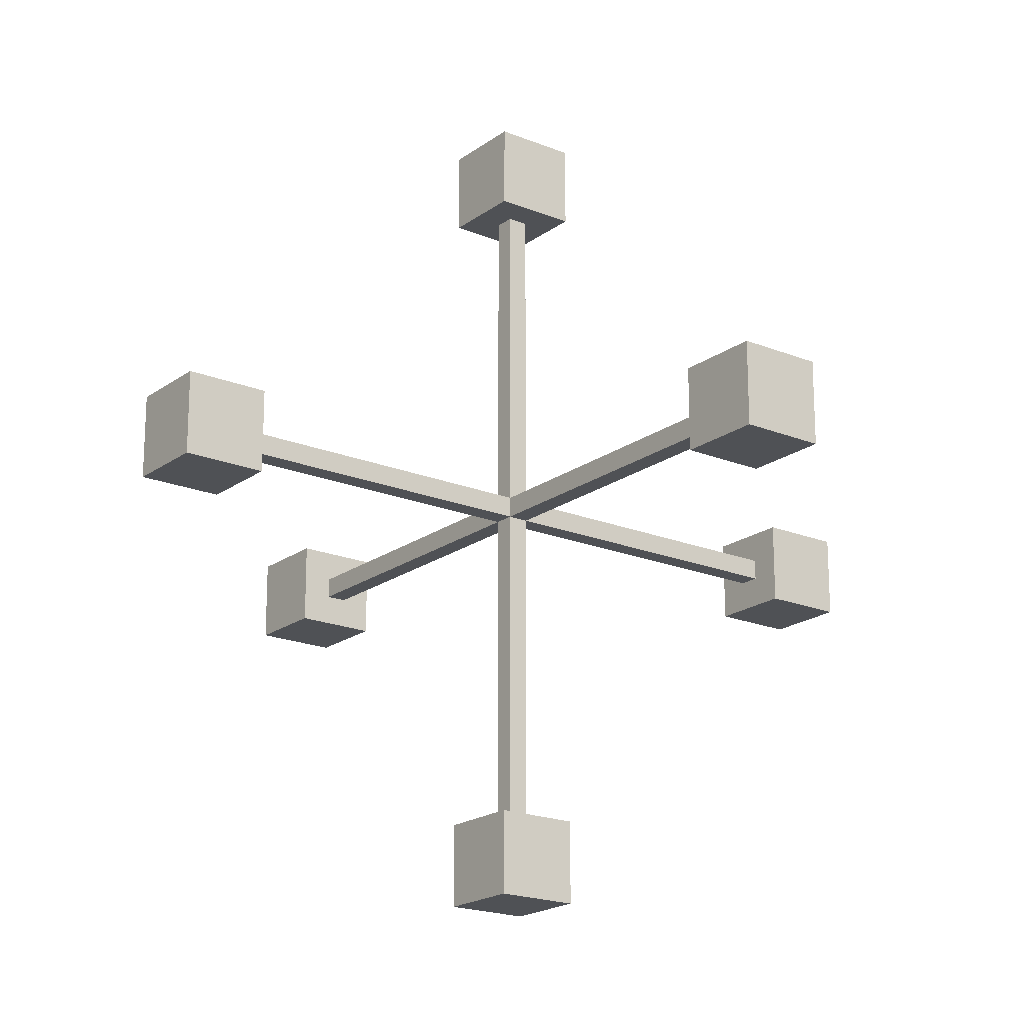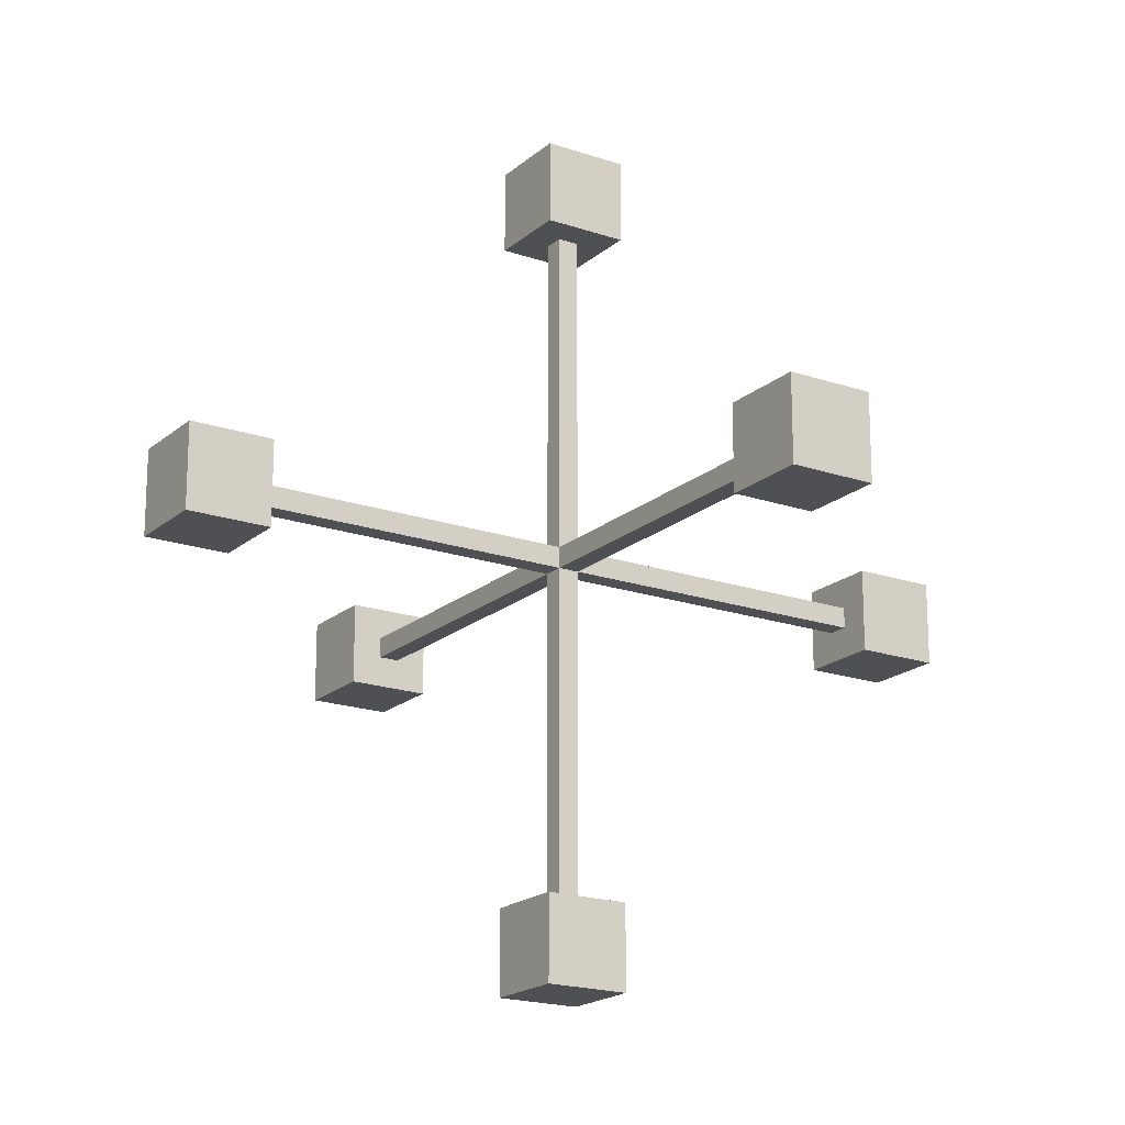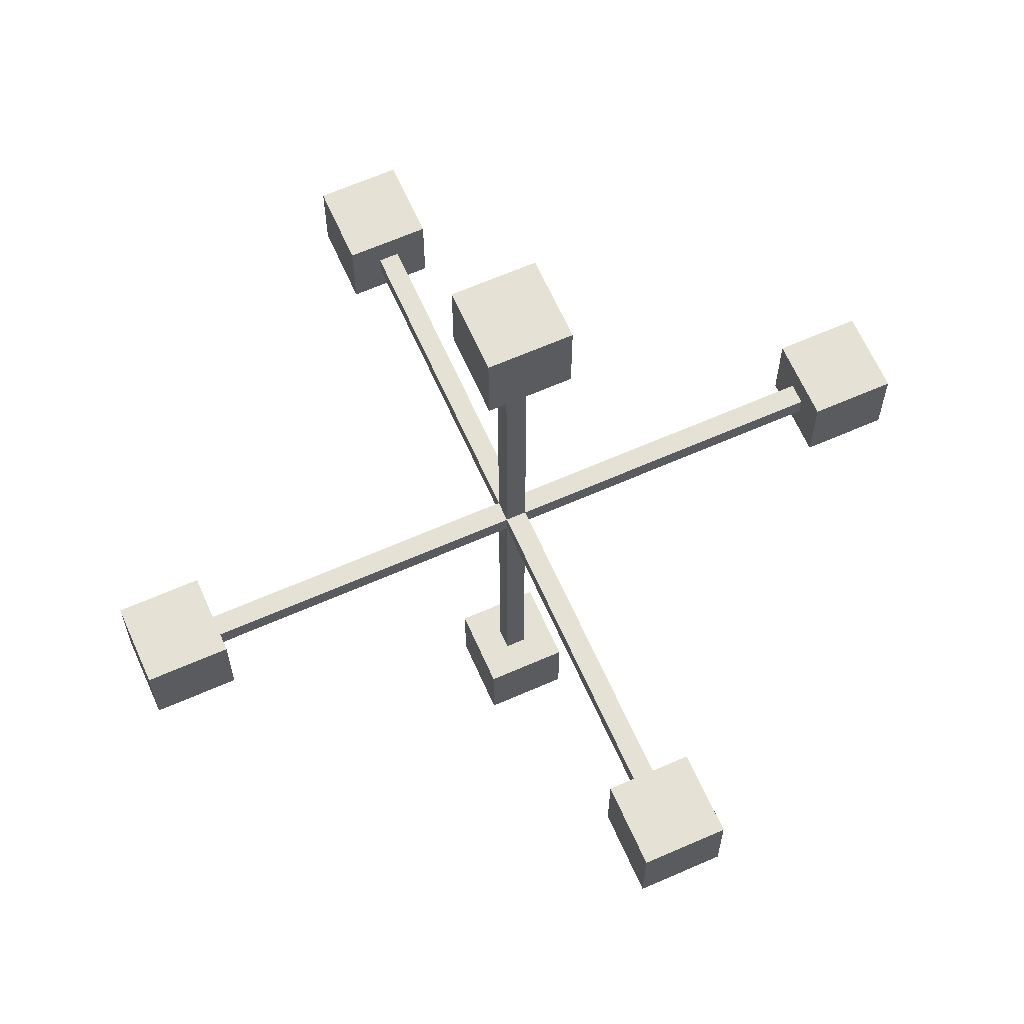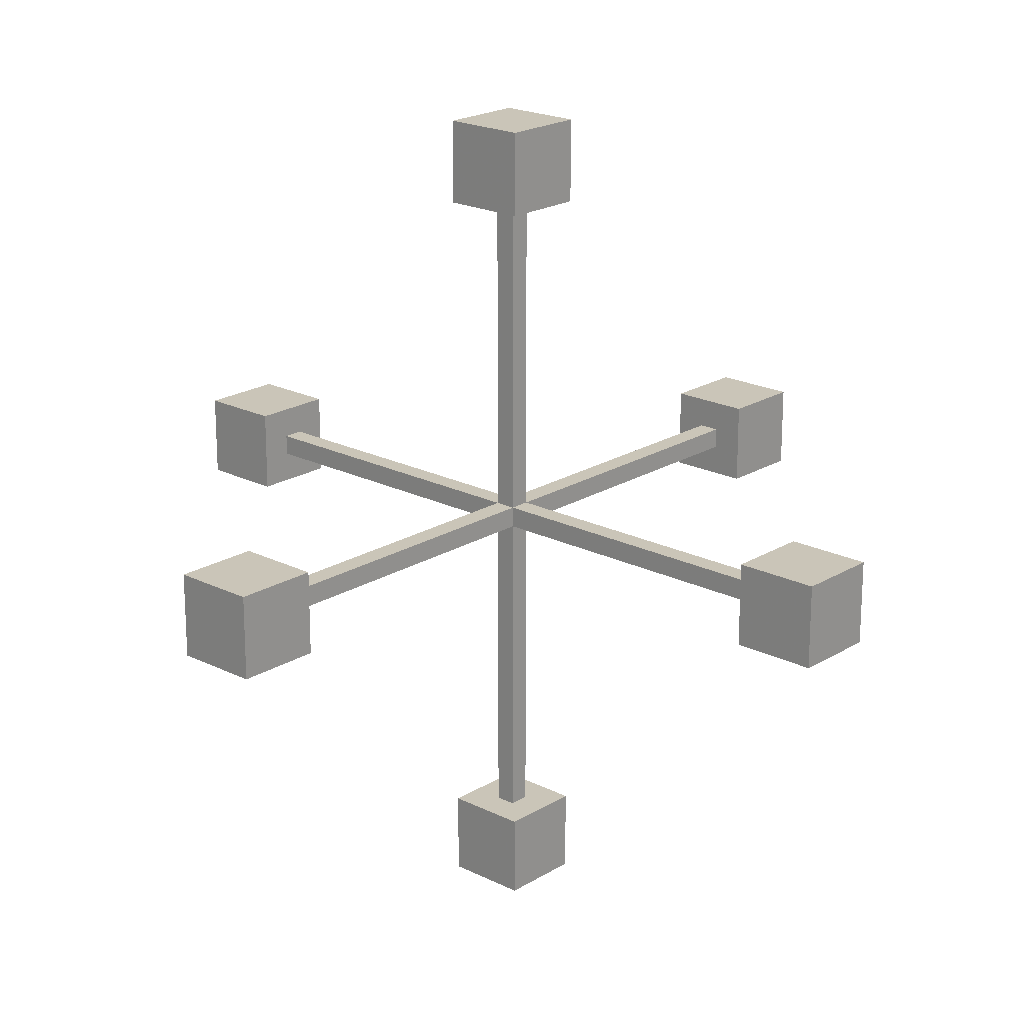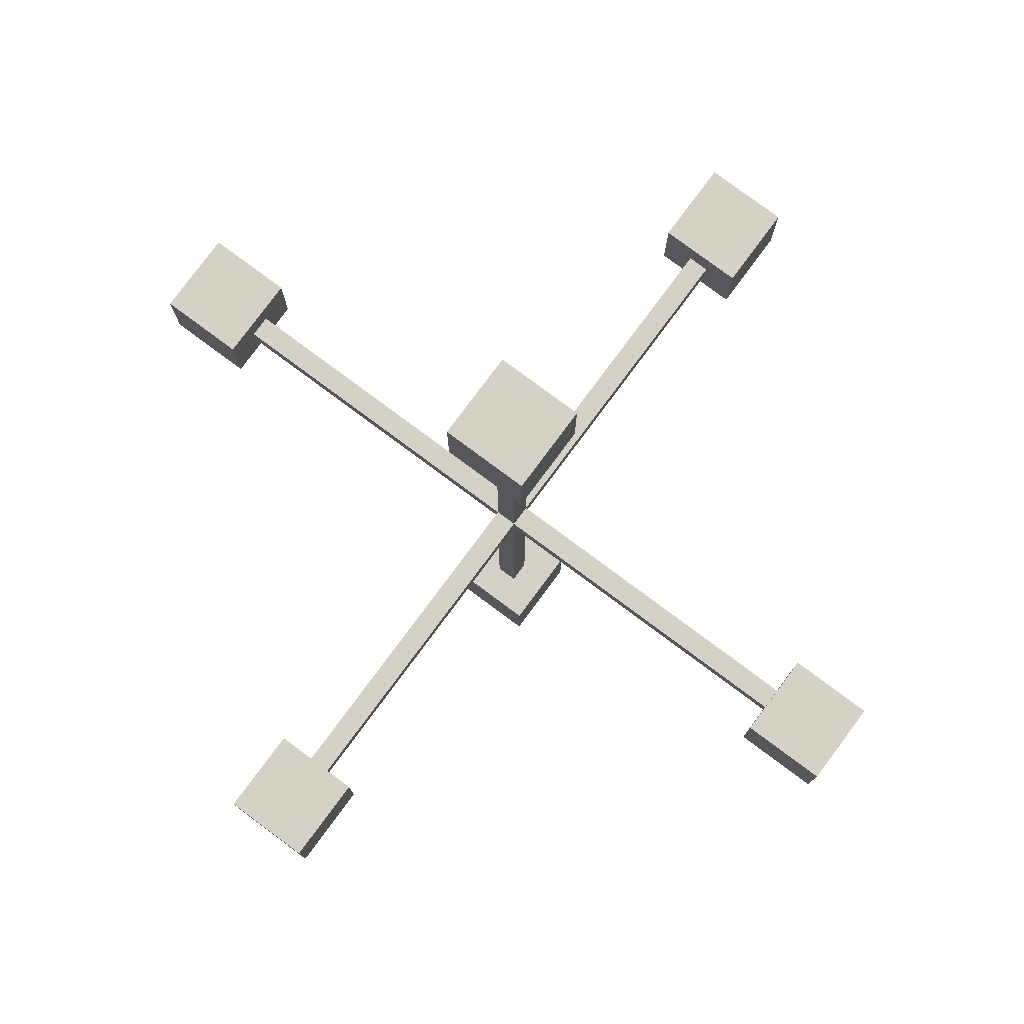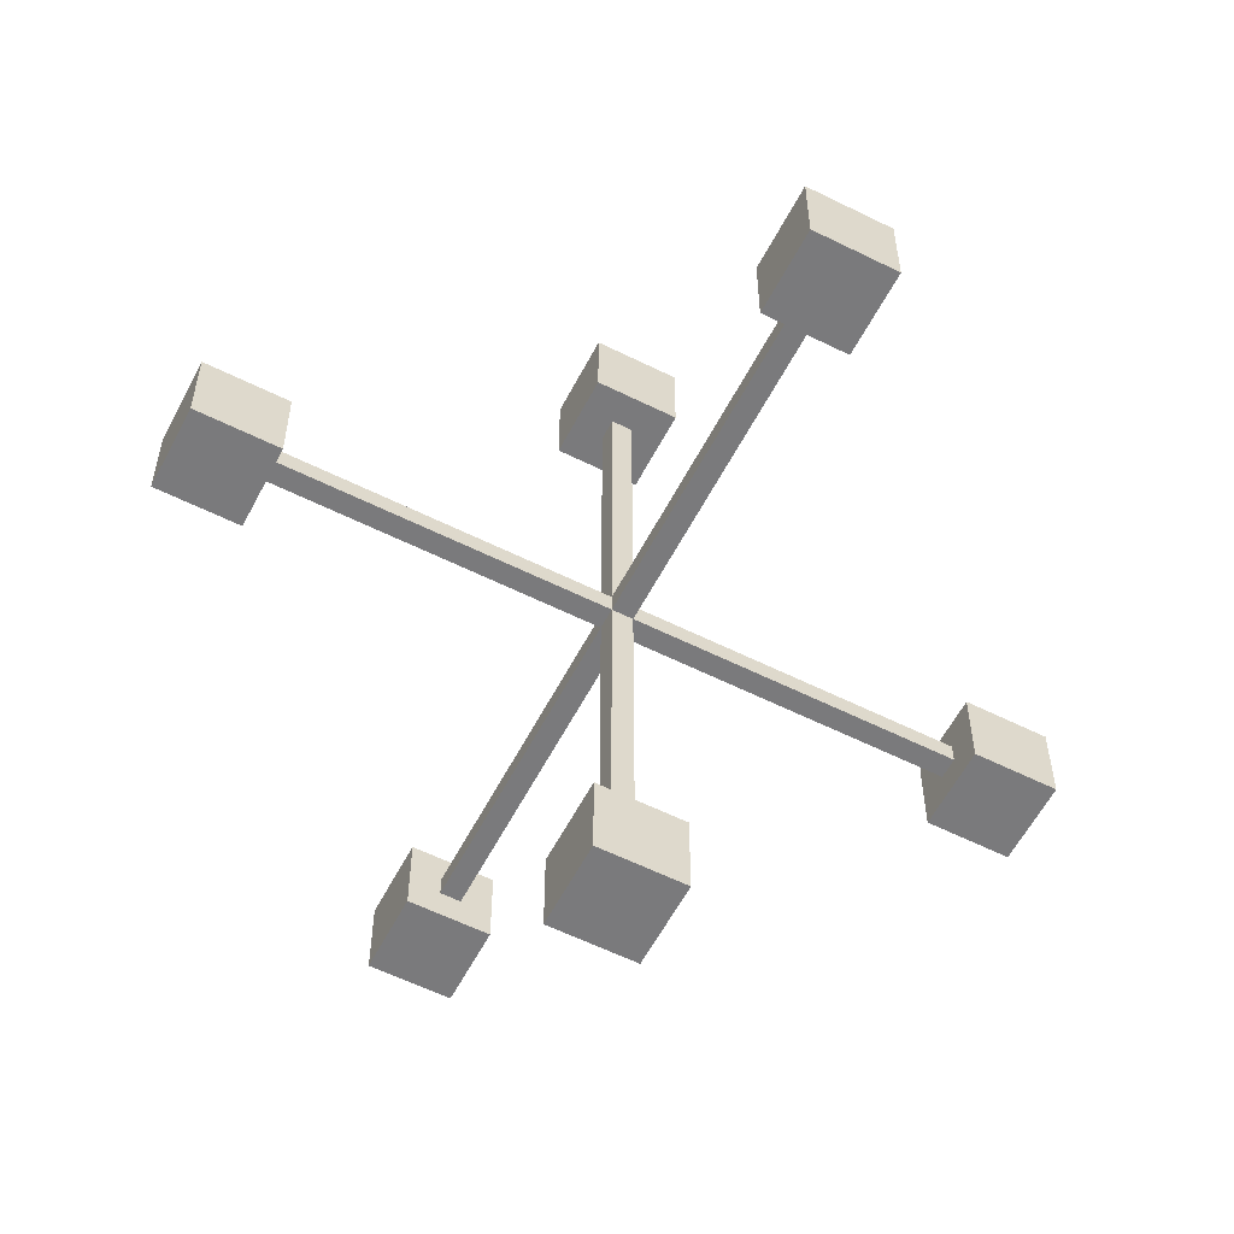
<metadata>
{"format":"obj","ext":"obj","renderer":"f3d","projection":"perspective","resolution":1024,"background":"white","views":[{"elev":-19.6,"azim":142.9,"up":"+Y"},{"elev":-19.0,"azim":-33.0,"up":"+Y"},{"elev":64.5,"azim":156.1,"up":"+Y"},{"elev":20.5,"azim":132.2,"up":"+Y"},{"elev":78.9,"azim":36.6,"up":"+Y"},{"elev":-58.2,"azim":-117.3,"up":"+Z"}]}
</metadata>
<code>
o obj_0
v 5 		-50 		5
v 5 		-50 		-5
v 5 		-40 		-5
v 5 		-40 		5
v 5 		40 		-5
v 5 		50 		-5
v 1.25 		1.25 		1.275
v 1.25 		-1.25 		1.275
v 1.25 		40 		1.25
v 40 		-1.25 		1.275
v 1.25 		40 		-1.25
v 40 		1.25 		1.275
v 5 		40 		5
v 5 		50 		5
v 1.25 		-1.25 		-1.25
v -1.25 		-1.25 		-1.25
v -1.25 		-1.25 		-1.275
v 1.25 		-1.25 		-1.275
v 1.25 		1.25 		-40
v 1.25 		-1.25 		-40
v 5 		5 		50
v 5 		5 		40
v 5 		5 		-50
v 5 		5 		-40
v -1.25 		40 		-1.25
v 50 		5 		5
v 50 		5 		-5
v 40 		5 		-5
v 40 		5 		5
v 40 		-1.25 		-1.275
v 40 		1.25 		-1.275
v -1.25 		1.25 		-40
v 1.25 		1.25 		40
v -40 		5 		5
v -40 		5 		-5
v -50 		5 		-5
v -50 		5 		5
v 1.25 		-40 		-1.25
v 1.25 		-40 		1.25
v -1.25 		1.25 		-1.275
v 1.25 		1.25 		-1.275
v 5 		-5 		50
v 5 		-5 		40
v -1.25 		1.25 		-1.25
v 1.25 		1.25 		-1.25
v 5 		-5 		-50
v 5 		-5 		-40
v 50 		-5 		-5
v 50 		-5 		5
v 40 		-5 		5
v 40 		-5 		-5
v -1.25 		-40 		-1.25
v 1.25 		1.25 		1.25
v 1.25 		-1.25 		40
v -1.25 		-40 		1.25
v -5 		-40 		-5
v -5 		-40 		5
v -5 		-5 		50
v -5 		-5 		40
v -5 		-5 		-40
v -5 		-5 		-50
v -50 		-5 		5
v -50 		-5 		-5
v -40 		-5 		-5
v -40 		-5 		5
v 1.25 		-1.25 		1.25
v -1.25 		-1.25 		40
v -40 		1.25 		-1.275
v -40 		-1.25 		-1.275
v -1.25 		-1.25 		-40
v -1.25 		1.25 		40
v -1.25 		1.25 		1.275
v -1.25 		-1.25 		1.275
v -40 		-1.25 		1.275
v -1.25 		-1.25 		1.25
v -5 		50 		5
v -5 		50 		-5
v -5 		40 		-5
v -5 		40 		5
v -1.25 		40 		1.25
v -1.25 		1.25 		1.25
v -5 		5 		40
v -5 		5 		50
v -5 		-50 		-5
v -5 		-50 		5
v -5 		5 		-50
v -5 		5 		-40
v -40 		1.25 		1.275
g group_0_15277357
f 1 2 3
f 1 3 4
f 7 8 10
f 7 10 12
f 11 5 9
f 5 13 9
f 15 16 17
f 15 17 18
f 24 19 20
f 77 6 5
f 11 25 5
f 26 27 28
f 26 28 29
f 30 31 28
f 32 19 24
f 46 23 24
f 34 35 36
f 34 36 37
f 40 41 32
f 19 32 41
f 4 3 38
f 4 38 39
f 41 40 44
f 41 44 45
f 29 28 31
f 29 31 12
f 48 49 50
f 48 50 51
f 23 46 86
f 42 43 22
f 38 52 15
f 31 45 12
f 41 45 31
f 45 53 12
f 7 12 53
f 43 54 22
f 15 52 16
f 21 42 22
f 46 24 47
f 25 11 44
f 45 44 11
f 22 54 33
f 24 20 47
f 50 49 29
f 26 29 49
f 10 50 12
f 29 12 50
f 27 48 51
f 27 51 28
f 57 55 52
f 57 52 56
f 30 51 10
f 28 51 30
f 50 10 51
f 27 26 48
f 26 49 48
f 62 63 64
f 62 64 65
f 10 66 30
f 8 66 10
f 66 15 30
f 18 30 15
f 6 14 13
f 6 13 5
f 14 76 13
f 68 69 64
f 86 61 60
f 40 17 69
f 40 69 68
f 31 30 18
f 31 18 41
f 67 71 73
f 33 54 8
f 71 72 73
f 65 64 69
f 65 69 74
f 33 8 7
f 40 32 70
f 69 16 74
f 17 16 69
f 16 75 74
f 73 74 75
f 41 18 19
f 20 19 18
f 17 40 70
f 76 77 78
f 76 78 79
f 76 79 13
f 52 55 75
f 77 5 78
f 39 38 15
f 16 52 75
f 5 25 78
f 79 78 25
f 79 25 80
f 79 80 13
f 66 39 15
f 81 80 25
f 76 14 6
f 76 6 77
f 11 9 53
f 25 44 81
f 53 45 11
f 57 56 84
f 57 84 85
f 85 1 4
f 85 4 57
f 4 39 55
f 4 55 57
f 37 62 34
f 85 84 1
f 42 58 59
f 42 59 43
f 87 32 24
f 67 54 43
f 67 43 59
f 35 64 63
f 35 63 36
f 73 8 67
f 54 67 8
f 13 80 9
f 63 62 36
f 37 36 62
f 34 88 68
f 64 35 68
f 34 68 35
f 22 82 83
f 22 83 21
f 8 73 75
f 8 75 66
f 42 21 83
f 88 81 68
f 72 81 88
f 81 44 68
f 40 68 44
f 82 59 83
f 58 83 59
f 22 33 71
f 22 71 82
f 42 83 58
f 82 71 67
f 82 67 59
f 71 33 72
f 7 72 33
f 62 65 34
f 53 81 72
f 53 72 7
f 65 74 88
f 65 88 34
f 88 74 73
f 88 73 72
f 39 75 55
f 60 87 86
f 66 75 39
f 60 70 32
f 60 32 87
f 9 80 81
f 9 81 53
f 56 3 84
f 2 84 3
f 1 84 2
f 87 24 86
f 23 86 24
f 52 38 3
f 52 3 56
f 47 60 61
f 47 61 46
f 47 20 70
f 47 70 60
f 46 61 86
f 18 70 20
f 70 18 17

</code>
